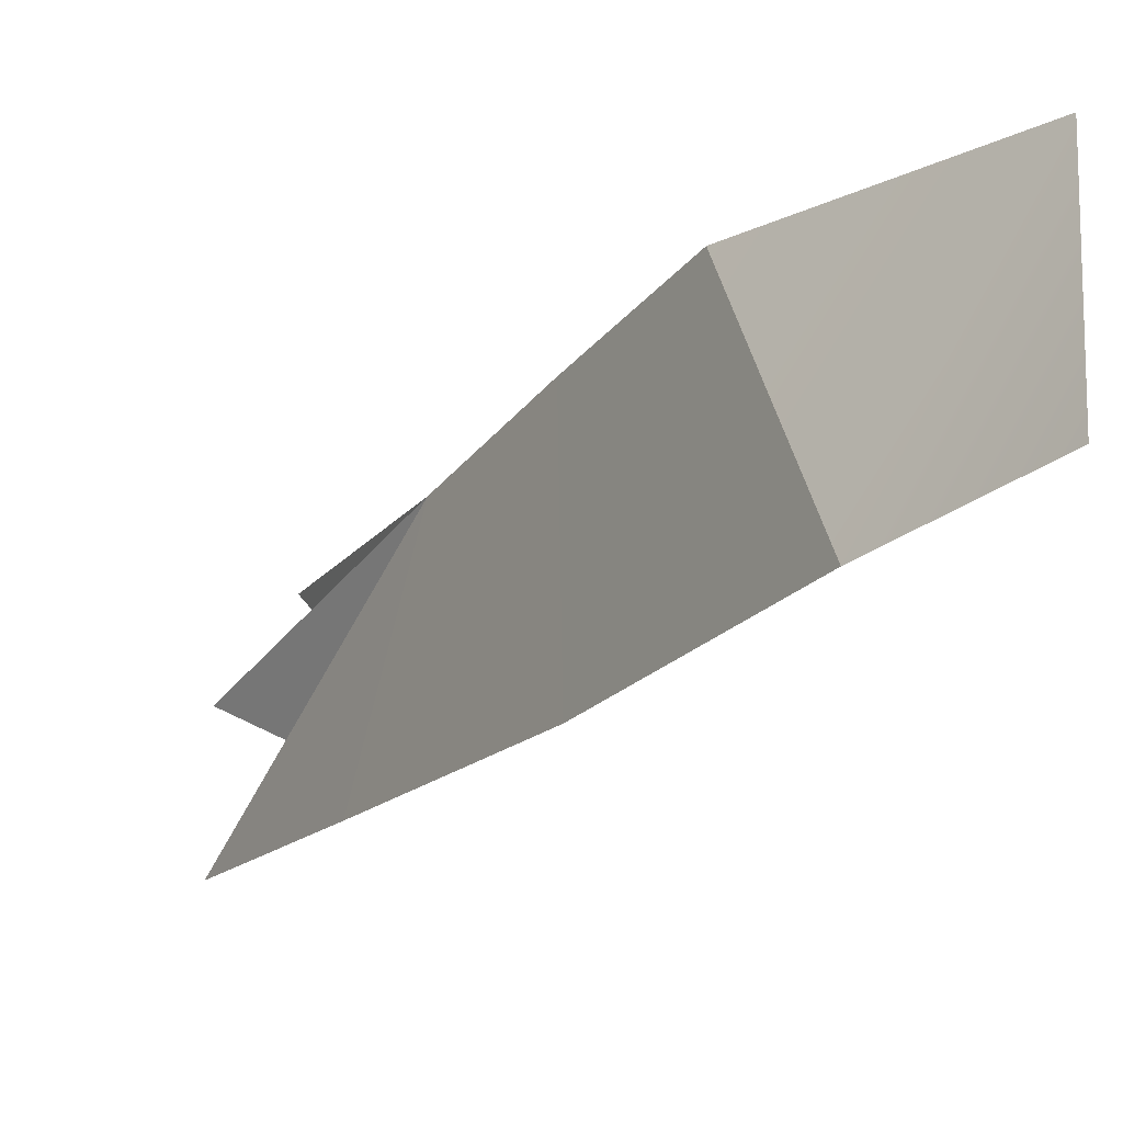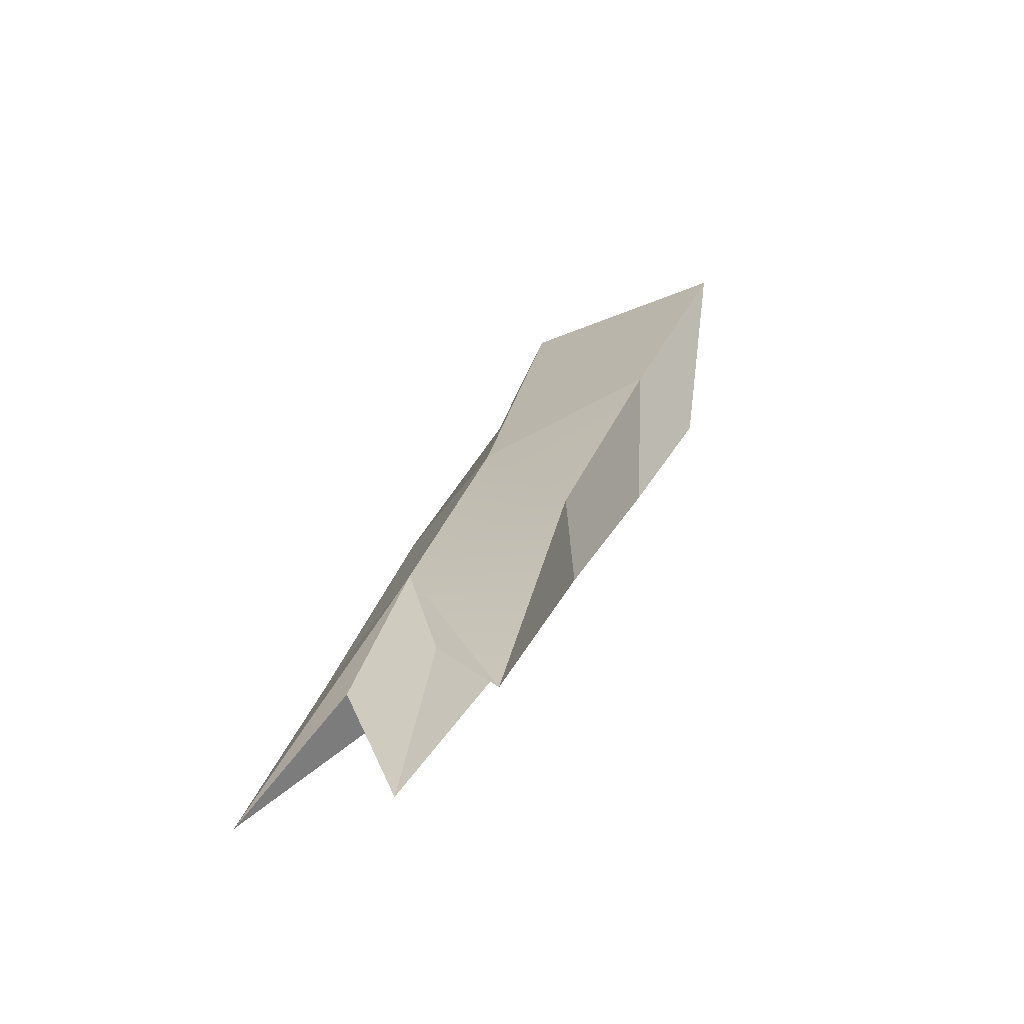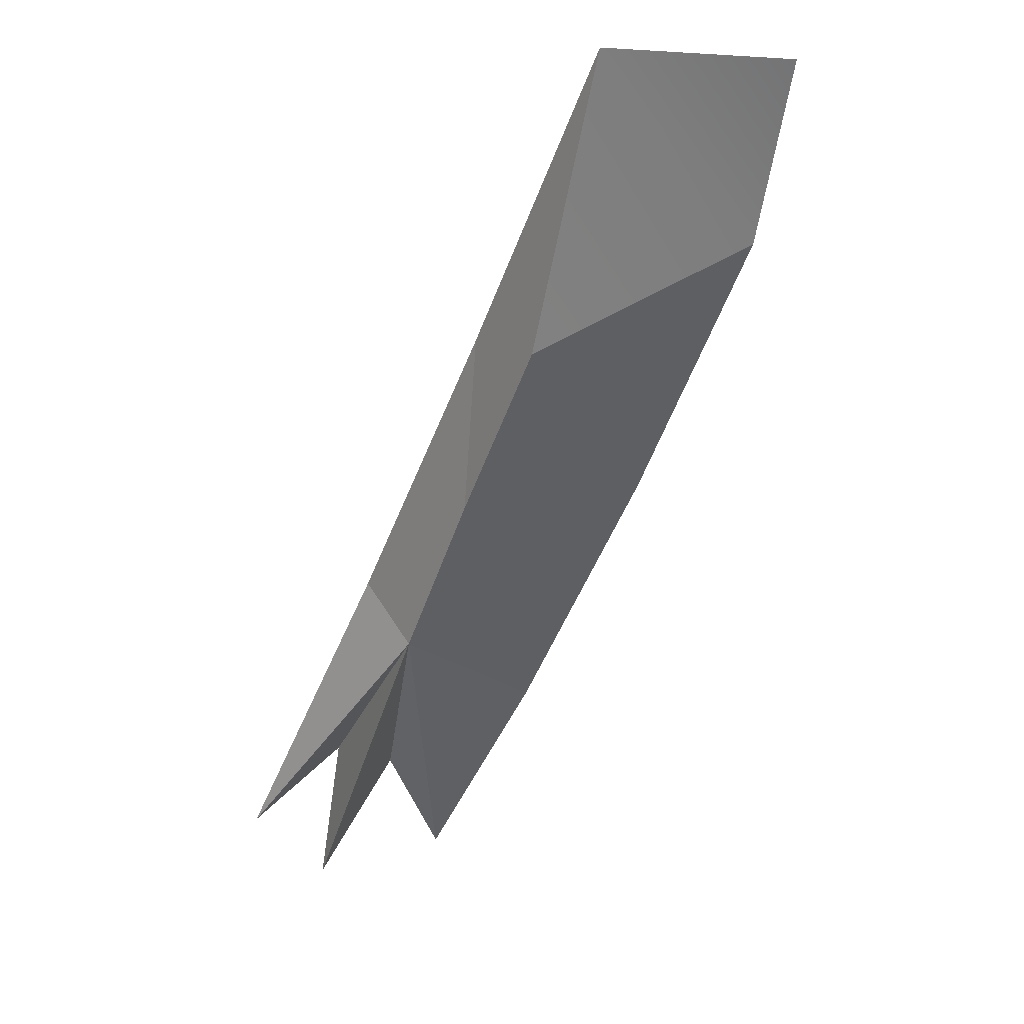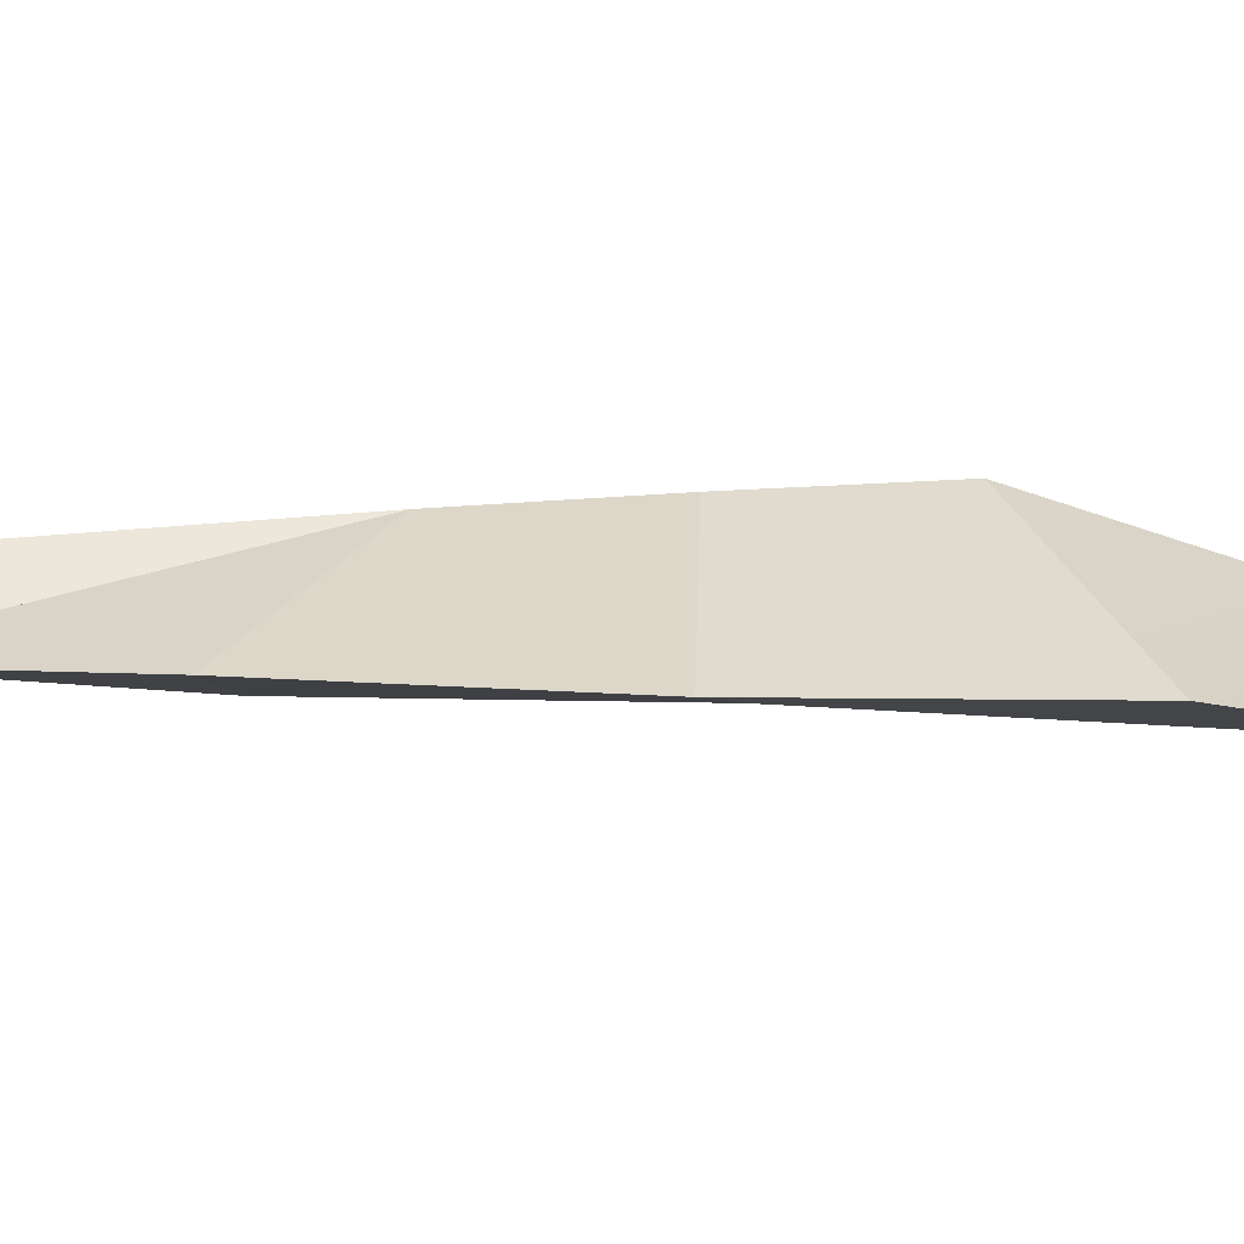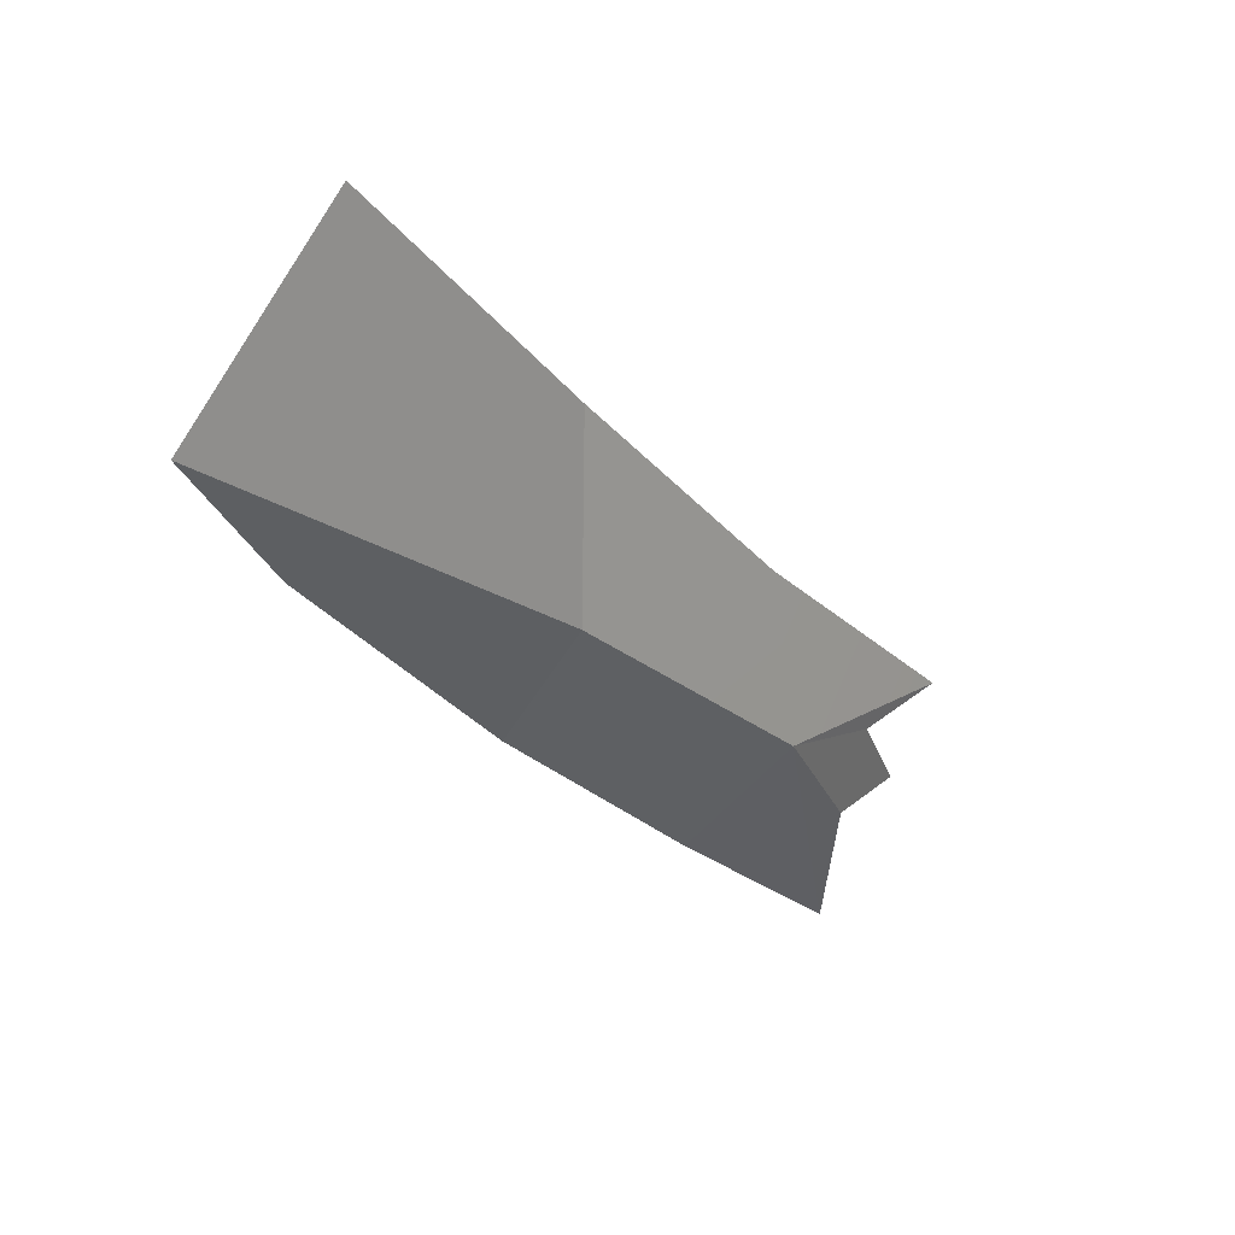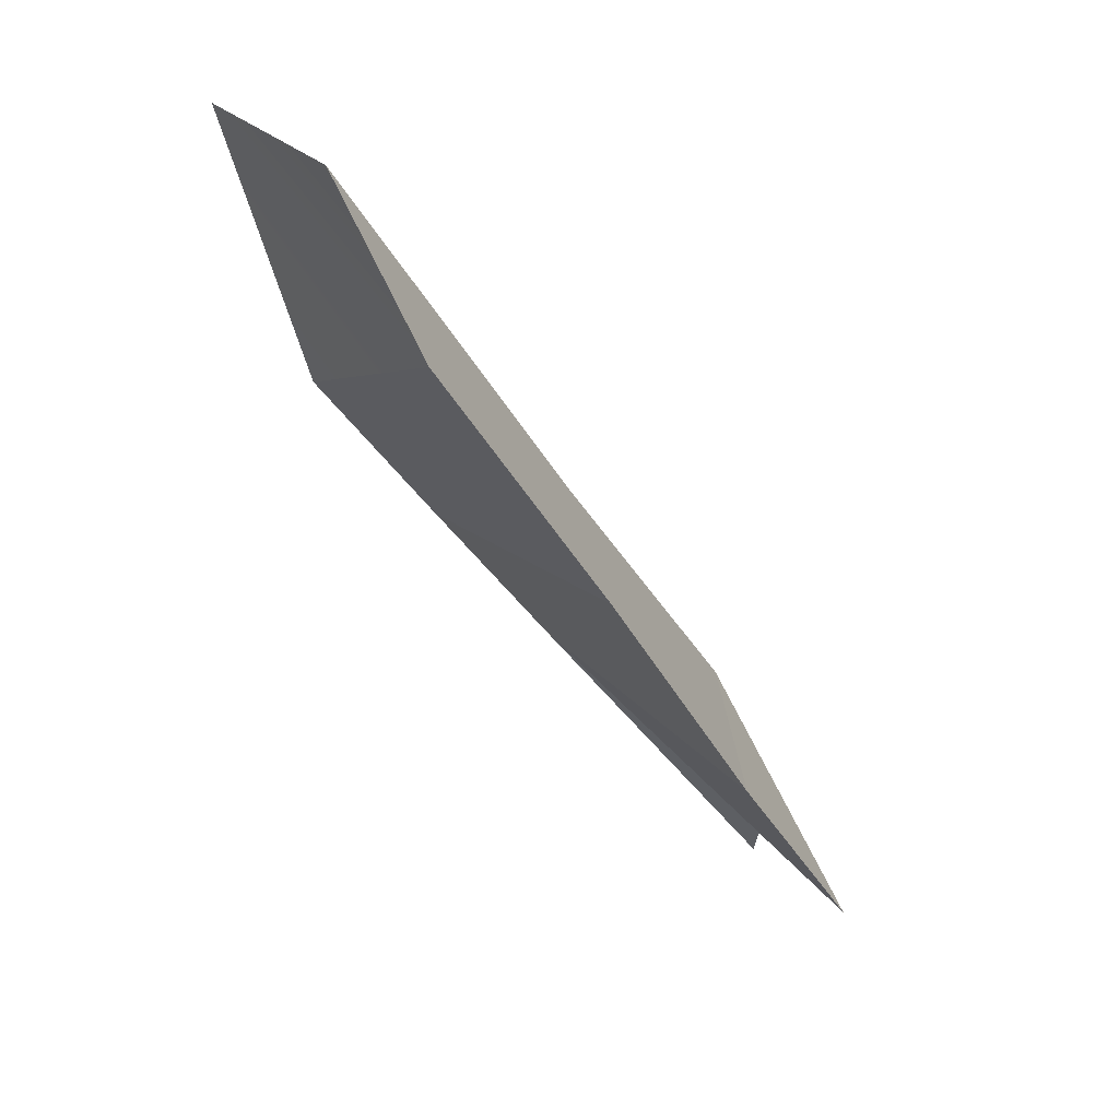
<metadata>
{"format":"obj","ext":"obj","renderer":"f3d","projection":"perspective","resolution":1024,"background":"white","views":[{"elev":-20.3,"azim":112.4,"up":"+Z"},{"elev":-32.3,"azim":-65.5,"up":"+Y"},{"elev":8.1,"azim":47.4,"up":"+Y"},{"elev":-60.6,"azim":53.0,"up":"+Z"},{"elev":79.8,"azim":-157.3,"up":"+Y"},{"elev":24.9,"azim":142.9,"up":"+Y"}]}
</metadata>
<code>
g default1
v -1.052 -1.188 -0.2178
v -0.9173 -1.491 -0.6713
v -1.935 -2.333 -0.1498
v -2.347 -3.522 -0.6344
v -1.68 -2.616 -0.6675
v -2.242 -2.999 -0.2424
v -2.205 -2.862 0.1168
v -2.413 -3.203 0.4753
v -0.7817 -0.765 0.4614
v -1.599 -1.919 0.4041
v -1.378 -2.177 0.3458
v -2.414 -3.554 0.06888
v -0.8601 -1.488 0.4594
v 0.1643 0.3893 -0.4627
v -0.154 -0.3668 -0.5779
v 0.03517 0.3893 0.55
v -0.3421 -0.7998 0.55
g RArm
f 14 15 1
f 1 15 2
f 3 5 4
f 3 4 6
f 7 8 3
f 16 14 9
f 9 14 1
f 8 10 3
f 11 12 6
f 12 7 6
f 6 7 3
f 13 17 9
f 9 17 16
f 15 17 2
f 2 17 13
f 11 6 4
f 7 12 11
f 4 5 11
f 8 7 11
f 11 10 8
f 3 10 1
f 1 10 9
f 5 3 2
f 2 3 1
f 13 11 2
f 2 11 5
f 9 10 13
f 13 10 11
f 14 16 15
f 15 16 17

</code>
